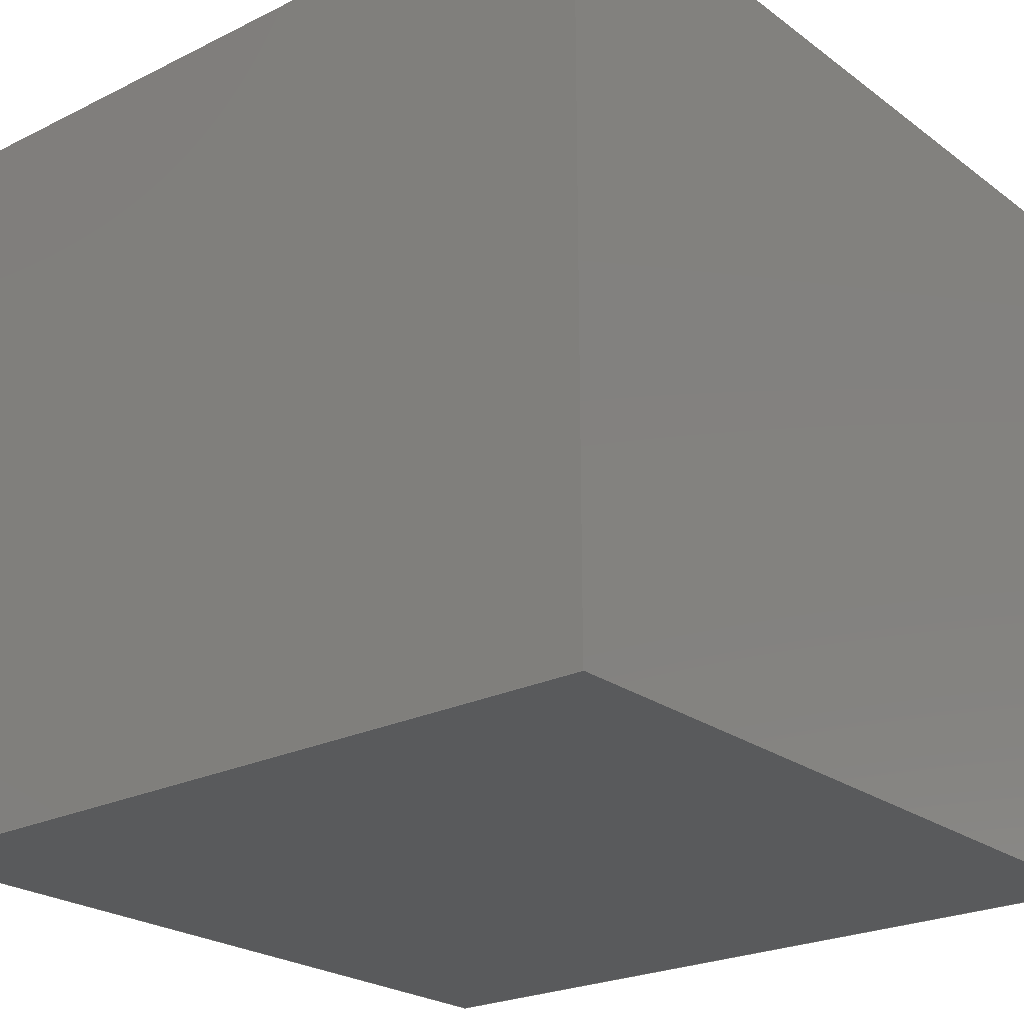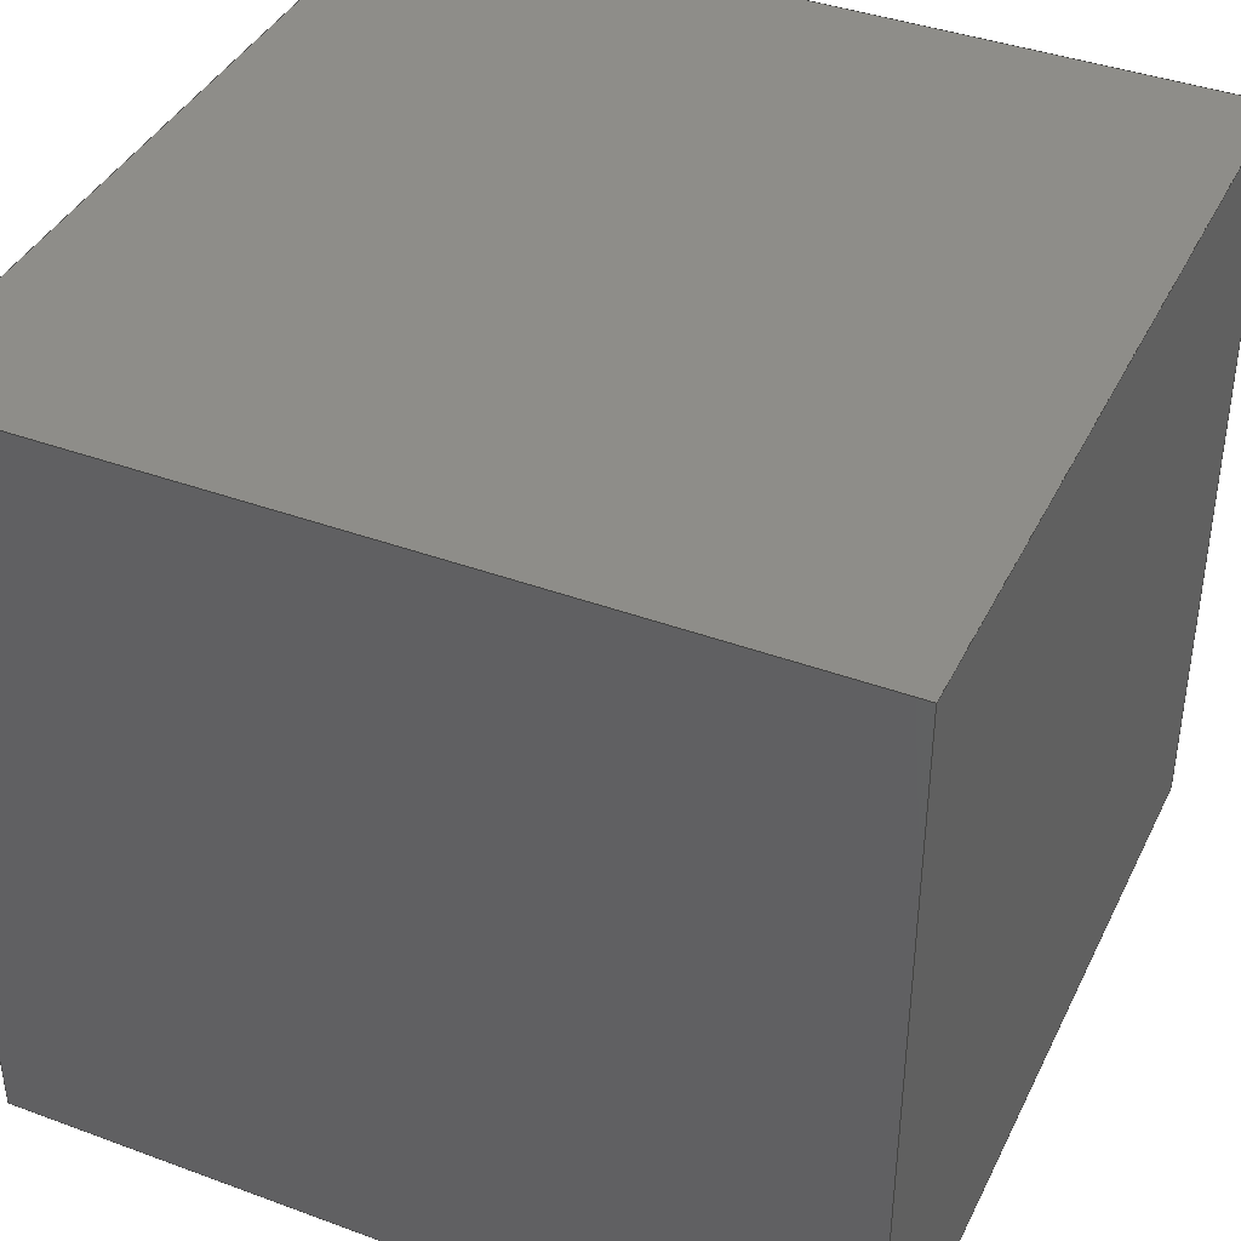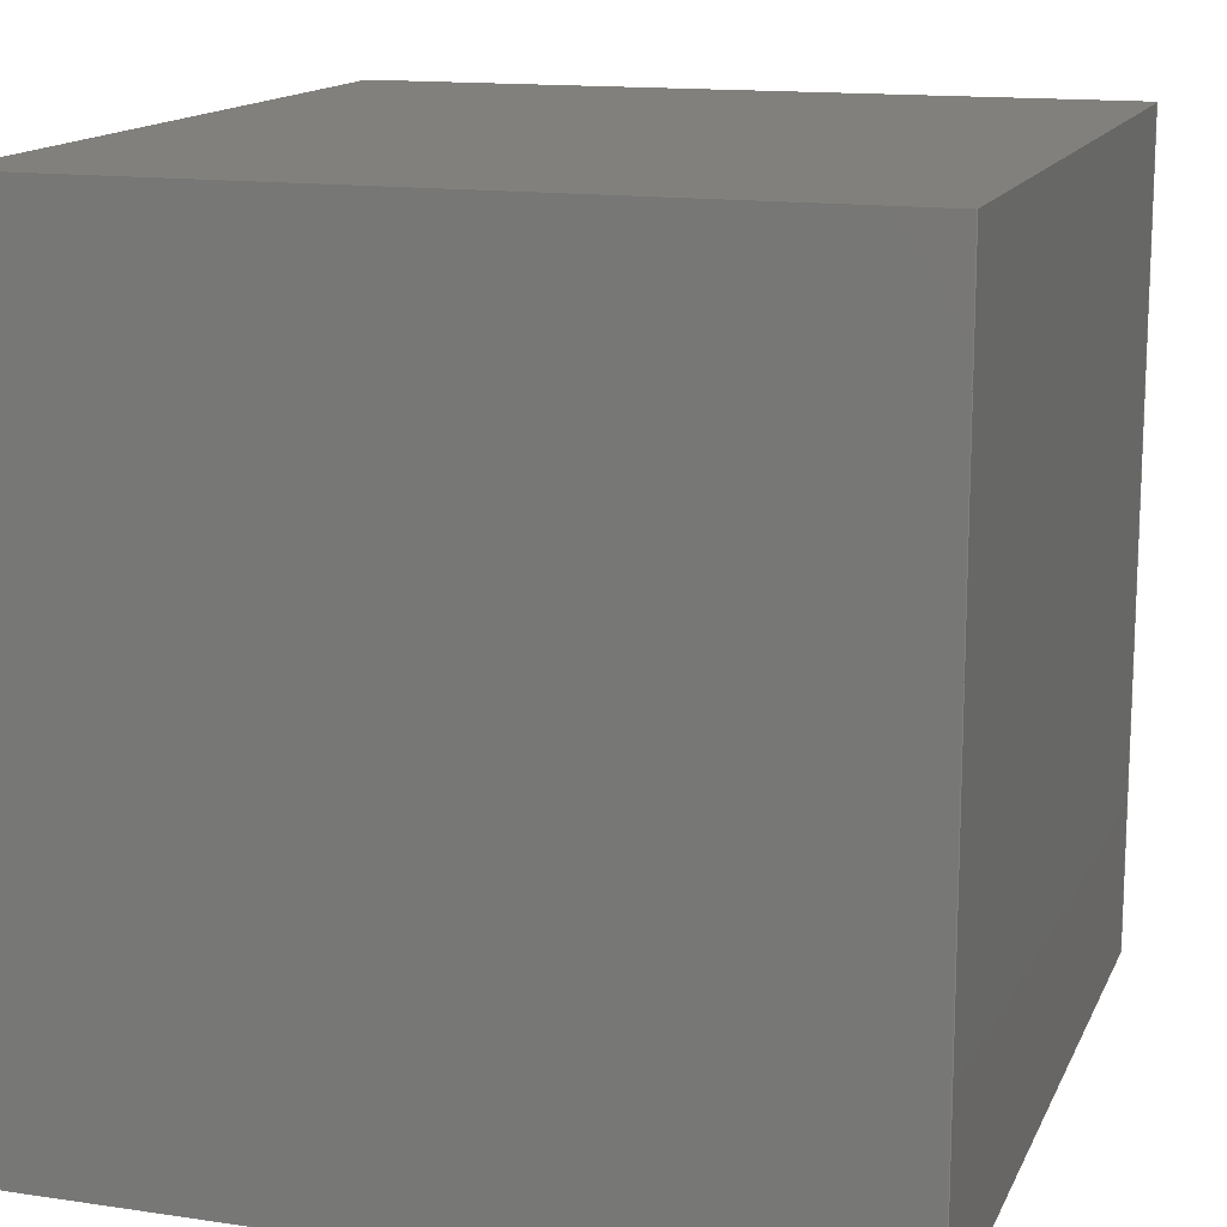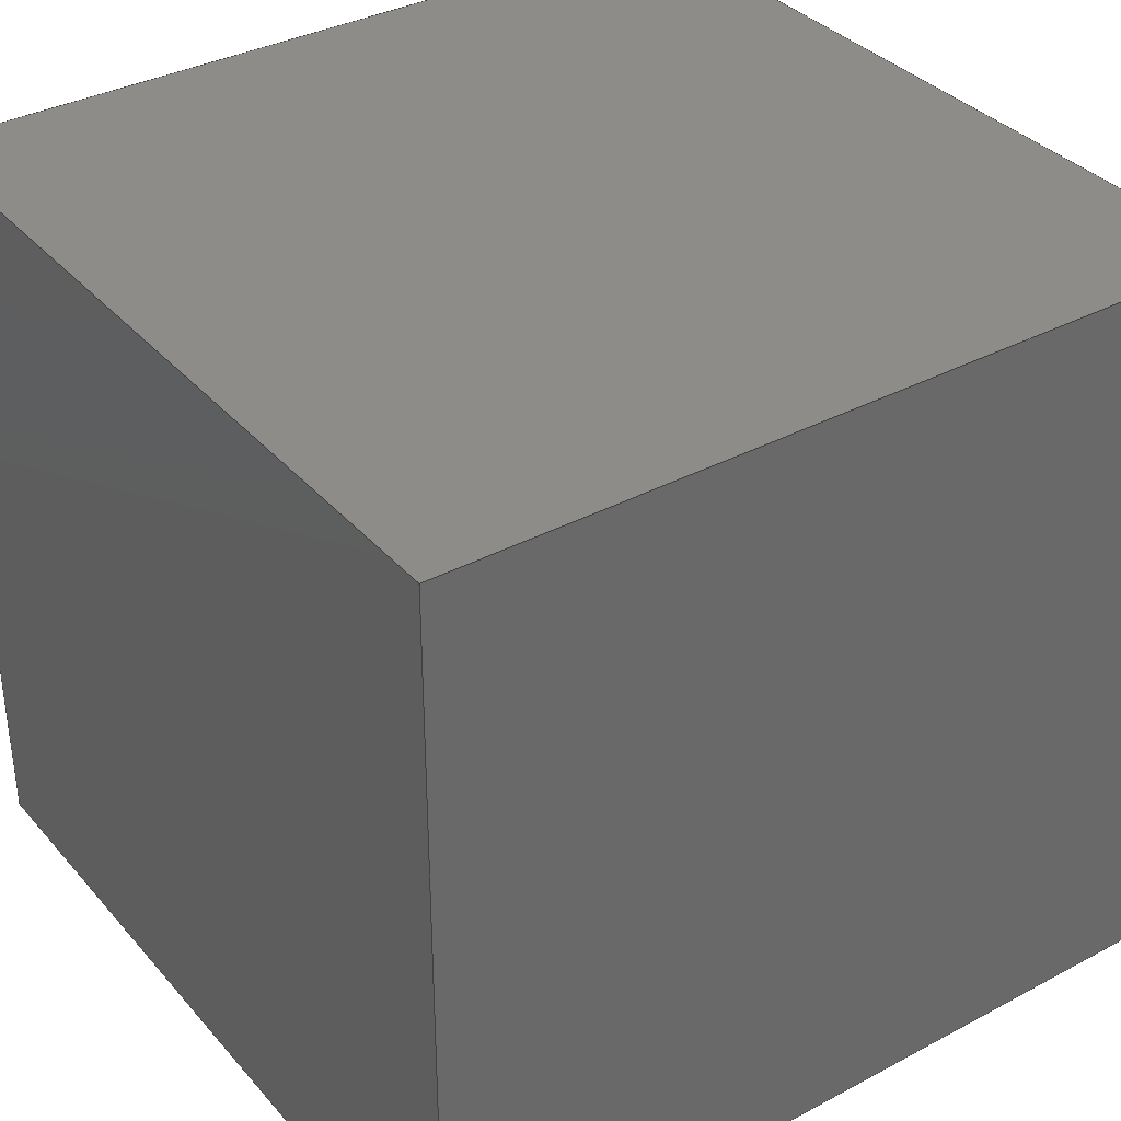
<metadata>
{"format":"step","ext":"step","renderer":"f3d","projection":"perspective","resolution":1024,"background":"white","views":[{"elev":-23.7,"azim":-50.5,"up":"+Y"},{"elev":40.1,"azim":-155.6,"up":"+Y"},{"elev":14.4,"azim":107.8,"up":"+Z"},{"elev":35.5,"azim":144.9,"up":"+Y"}]}
</metadata>
<code>
ISO-10303-21;
DATA;
#1 = LINE ( 'NONE', #142, #145 ) ;
#2 = CARTESIAN_POINT ( 'NONE',  ( 0, 170, 0 ) ) ;
#3 = DIRECTION ( 'NONE',  ( -0, -1, -0 ) ) ;
#4 =( NAMED_UNIT ( * ) SI_UNIT ( $, .STERADIAN. ) SOLID_ANGLE_UNIT ( ) );
#5 =( NAMED_UNIT ( * ) PLANE_ANGLE_UNIT ( ) SI_UNIT ( $, .RADIAN. ) );
#6 = VERTEX_POINT ( 'NONE', #168 ) ;
#7 = AXIS2_PLACEMENT_3D ( 'NONE', #58, #156, #15 ) ;
#8 = DIRECTION ( 'NONE',  ( 1, 0, 0 ) ) ;
#9 = ORIENTED_EDGE ( 'NONE', *, *, #60, .T. ) ;
#10 = PLANE ( 'NONE',  #30 ) ;
#11 = LINE ( 'NONE', #44, #132 ) ;
#12 = CARTESIAN_POINT ( 'NONE',  ( 0, 0, 0 ) ) ;
#13 = DIRECTION ( 'NONE',  ( -1, -0, -0 ) ) ;
#14 = MECHANICAL_DESIGN_GEOMETRIC_PRESENTATION_REPRESENTATION (  '', ( #136 ), #89 ) ;
#15 = DIRECTION ( 'NONE',  ( 0, -0, -1 ) ) ;
#16 = SURFACE_STYLE_FILL_AREA ( #161 ) ;
#17 = VECTOR ( 'NONE', #65, 1000 ) ;
#18 = ORIENTED_EDGE ( 'NONE', *, *, #55, .T. ) ;
#19 = ORIENTED_EDGE ( 'NONE', *, *, #178, .T. ) ;
#20 = AXIS2_PLACEMENT_3D ( 'NONE', #153, #78, #96 ) ;
#21 = APPLICATION_CONTEXT ( 'automotive_design' ) ;
#22 = EDGE_LOOP ( 'NONE', ( #19, #194, #38, #67 ) ) ;
#23 = UNCERTAINTY_MEASURE_WITH_UNIT (LENGTH_MEASURE( 1e-05 ), #176, 'distance_accuracy_value', 'NONE');
#24 = ORIENTED_EDGE ( 'NONE', *, *, #185, .F. ) ;
#25 = CARTESIAN_POINT ( 'NONE',  ( 0, 170, 0 ) ) ;
#26 = VECTOR ( 'NONE', #40, 1000 ) ;
#27 = LINE ( 'NONE', #12, #71 ) ;
#28 = PLANE ( 'NONE',  #80 ) ;
#29 = CARTESIAN_POINT ( 'NONE',  ( 180, 0, 0 ) ) ;
#30 = AXIS2_PLACEMENT_3D ( 'NONE', #2, #57, #41 ) ;
#31 = FILL_AREA_STYLE_COLOUR ( '', #83 ) ;
#32 =( LENGTH_UNIT ( ) NAMED_UNIT ( * ) SI_UNIT ( .MILLI., .METRE. ) );
#33 = LINE ( 'NONE', #193, #42 ) ;
#34 = AXIS2_PLACEMENT_3D ( 'NONE', #66, #146, #8 ) ;
#35 = ORIENTED_EDGE ( 'NONE', *, *, #117, .T. ) ;
#36 = VERTEX_POINT ( 'NONE', #127 ) ;
#37 = VERTEX_POINT ( 'NONE', #139 ) ;
#38 = ORIENTED_EDGE ( 'NONE', *, *, #197, .T. ) ;
#39 = PRODUCT_RELATED_PRODUCT_CATEGORY ( 'part', '', ( #74 ) ) ;
#40 = DIRECTION ( 'NONE',  ( 0, 0, -1 ) ) ;
#41 = DIRECTION ( 'NONE',  ( 0, -0, -1 ) ) ;
#42 = VECTOR ( 'NONE', #192, 1000 ) ;
#43 = DIRECTION ( 'NONE',  ( -0, -0, 1 ) ) ;
#44 = CARTESIAN_POINT ( 'NONE',  ( 0, 170, 0 ) ) ;
#45 = DIRECTION ( 'NONE',  ( -1, 0, -0 ) ) ;
#46 = AXIS2_PLACEMENT_3D ( 'NONE', #137, #200, #54 ) ;
#47 = PRESENTATION_STYLE_ASSIGNMENT (( #130 ) ) ;
#48 = CARTESIAN_POINT ( 'NONE',  ( 0, 170, -180 ) ) ;
#49 = ORIENTED_EDGE ( 'NONE', *, *, #60, .F. ) ;
#50 = ORIENTED_EDGE ( 'NONE', *, *, #202, .T. ) ;
#51 = ORIENTED_EDGE ( 'NONE', *, *, #55, .F. ) ;
#52 = ADVANCED_BREP_SHAPE_REPRESENTATION ( '180mmsq cube', ( #182, #34 ), #152 ) ;
#53 = FACE_OUTER_BOUND ( 'NONE', #128, .T. ) ;
#54 = DIRECTION ( 'NONE',  ( 1, 0, -0 ) ) ;
#55 = EDGE_CURVE ( 'NONE', #105, #91, #155, .T. ) ;
#56 = PLANE ( 'NONE',  #164 ) ;
#57 = DIRECTION ( 'NONE',  ( 0, -1, 0 ) ) ;
#58 = CARTESIAN_POINT ( 'NONE',  ( 0, 0, 0 ) ) ;
#59 = FILL_AREA_STYLE_COLOUR ( '', #93 ) ;
#60 = EDGE_CURVE ( 'NONE', #88, #105, #189, .T. ) ;
#61 = PRODUCT_DEFINITION_FORMATION_WITH_SPECIFIED_SOURCE ( 'Symmetric', '', #74, .NOT_KNOWN. ) ;
#62 = SURFACE_SIDE_STYLE ('',( #129 ) ) ;
#63 = DIRECTION ( 'NONE',  ( -0, -1, -0 ) ) ;
#64 = PRESENTATION_LAYER_ASSIGNMENT (  '', '', ( #195 ) ) ;
#65 = DIRECTION ( 'NONE',  ( -0, -1, -0 ) ) ;
#66 = CARTESIAN_POINT ( 'NONE',  ( 0, 0, 0 ) ) ;
#67 = ORIENTED_EDGE ( 'NONE', *, *, #191, .T. ) ;
#68 = VERTEX_POINT ( 'NONE', #124 ) ;
#69 = ADVANCED_FACE ( 'NONE', ( #123 ), #28, .F. ) ;
#70 = ORIENTED_EDGE ( 'NONE', *, *, #185, .T. ) ;
#71 = VECTOR ( 'NONE', #75, 1000 ) ;
#72 = FACE_OUTER_BOUND ( 'NONE', #76, .T. ) ;
#73 = CARTESIAN_POINT ( 'NONE',  ( 180, 0, -180 ) ) ;
#74 = PRODUCT ( '180mmsq cube', '180mmsq cube', '', ( #85 ) ) ;
#75 = DIRECTION ( 'NONE',  ( 1, 0, 0 ) ) ;
#76 = EDGE_LOOP ( 'NONE', ( #18, #24, #148, #35 ) ) ;
#77 = PRODUCT_DEFINITION_SHAPE ( 'NONE', 'NONE',  #126 ) ;
#78 = DIRECTION ( 'NONE',  ( -1, 0, 0 ) ) ;
#79 = ADVANCED_FACE ( 'NONE', ( #53 ), #186, .F. ) ;
#80 = AXIS2_PLACEMENT_3D ( 'NONE', #25, #201, #94 ) ;
#81 = LINE ( 'NONE', #48, #199 ) ;
#82 =( NAMED_UNIT ( * ) PLANE_ANGLE_UNIT ( ) SI_UNIT ( $, .RADIAN. ) );
#83 = COLOUR_RGB ( '',0.7529, 0, 0 ) ;
#84 = VECTOR ( 'NONE', #43, 1000 ) ;
#85 = PRODUCT_CONTEXT ( 'NONE', #159, 'mechanical' ) ;
#86 = ORIENTED_EDGE ( 'NONE', *, *, #169, .F. ) ;
#87 = ADVANCED_FACE ( 'NONE', ( #141 ), #10, .F. ) ;
#88 = VERTEX_POINT ( 'NONE', #29 ) ;
#89 =( GEOMETRIC_REPRESENTATION_CONTEXT ( 3 ) GLOBAL_UNCERTAINTY_ASSIGNED_CONTEXT ( ( #150 ) ) GLOBAL_UNIT_ASSIGNED_CONTEXT ( ( #32, #5, #113 ) ) REPRESENTATION_CONTEXT ( 'NONE', 'WORKASPACE' ) );
#90 = EDGE_CURVE ( 'NONE', #6, #68, #11, .T. ) ;
#91 = VERTEX_POINT ( 'NONE', #172 ) ;
#92 = CARTESIAN_POINT ( 'NONE',  ( 0, 0, -180 ) ) ;
#93 = COLOUR_RGB ( '',0.7529, 0, 0 ) ;
#94 = DIRECTION ( 'NONE',  ( 0, 0, -1 ) ) ;
#95 = FACE_OUTER_BOUND ( 'NONE', #198, .T. ) ;
#96 = DIRECTION ( 'NONE',  ( 0, 0, 1 ) ) ;
#97 = PLANE ( 'NONE',  #7 ) ;
#98 =( NAMED_UNIT ( * ) SI_UNIT ( $, .STERADIAN. ) SOLID_ANGLE_UNIT ( ) );
#99 = PRESENTATION_STYLE_ASSIGNMENT (( #101 ) ) ;
#100 = ADVANCED_FACE ( 'NONE', ( #110 ), #97, .T. ) ;
#101 = SURFACE_STYLE_USAGE ( .BOTH. , #175 ) ;
#102 = LINE ( 'NONE', #163, #17 ) ;
#103 = PRESENTATION_LAYER_ASSIGNMENT (  '', '', ( #136 ) ) ;
#104 = EDGE_LOOP ( 'NONE', ( #86, #51, #49, #196 ) ) ;
#105 = VERTEX_POINT ( 'NONE', #73 ) ;
#106 =( GEOMETRIC_REPRESENTATION_CONTEXT ( 3 ) GLOBAL_UNCERTAINTY_ASSIGNED_CONTEXT ( ( #108 ) ) GLOBAL_UNIT_ASSIGNED_CONTEXT ( ( #144, #143, #98 ) ) REPRESENTATION_CONTEXT ( 'NONE', 'WORKASPACE' ) );
#107 = ORIENTED_EDGE ( 'NONE', *, *, #162, .T. ) ;
#108 = UNCERTAINTY_MEASURE_WITH_UNIT (LENGTH_MEASURE( 1e-05 ), #144, 'distance_accuracy_value', 'NONE');
#109 = CARTESIAN_POINT ( 'NONE',  ( 180, 0, 0 ) ) ;
#110 = FACE_OUTER_BOUND ( 'NONE', #104, .T. ) ;
#111 = LINE ( 'NONE', #171, #174 ) ;
#112 = DIRECTION ( 'NONE',  ( 1, 0, 0 ) ) ;
#113 =( NAMED_UNIT ( * ) SI_UNIT ( $, .STERADIAN. ) SOLID_ANGLE_UNIT ( ) );
#114 = CLOSED_SHELL ( 'NONE', ( #69, #140, #79, #149, #87, #100 ) ) ;
#115 = CARTESIAN_POINT ( 'NONE',  ( 0, 170, -180 ) ) ;
#116 = SHAPE_DEFINITION_REPRESENTATION ( #77, #52 ) ;
#117 = EDGE_CURVE ( 'NONE', #120, #105, #1, .T. ) ;
#118 = ORIENTED_EDGE ( 'NONE', *, *, #157, .F. ) ;
#119 = APPLICATION_PROTOCOL_DEFINITION ( 'draft international standard', 'automotive_design', 1998, #21 ) ;
#120 = VERTEX_POINT ( 'NONE', #138 ) ;
#121 = PRODUCT_DEFINITION_CONTEXT ( 'detailed design', #21, 'design' ) ;
#122 = EDGE_LOOP ( 'NONE', ( #184, #183, #165, #70 ) ) ;
#123 = FACE_OUTER_BOUND ( 'NONE', #122, .T. ) ;
#124 = CARTESIAN_POINT ( 'NONE',  ( 180, 170, 0 ) ) ;
#125 = LINE ( 'NONE', #188, #84 ) ;
#126 = PRODUCT_DEFINITION ( 'General', '', #61, #121 ) ;
#127 = CARTESIAN_POINT ( 'NONE',  ( 0, 0, 0 ) ) ;
#128 = EDGE_LOOP ( 'NONE', ( #9, #166, #147, #133 ) ) ;
#129 = SURFACE_STYLE_FILL_AREA ( #177 ) ;
#130 = SURFACE_STYLE_USAGE ( .BOTH. , #62 ) ;
#131 = LINE ( 'NONE', #115, #134 ) ;
#132 = VECTOR ( 'NONE', #112, 1000 ) ;
#133 = ORIENTED_EDGE ( 'NONE', *, *, #157, .T. ) ;
#134 = VECTOR ( 'NONE', #179, 1000 ) ;
#135 = ORIENTED_EDGE ( 'NONE', *, *, #90, .F. ) ;
#136 = STYLED_ITEM ( 'NONE', ( #47 ), #52 ) ;
#137 = CARTESIAN_POINT ( 'NONE',  ( 0, 170, -180 ) ) ;
#138 = CARTESIAN_POINT ( 'NONE',  ( 180, 170, -180 ) ) ;
#139 = CARTESIAN_POINT ( 'NONE',  ( 0, 170, -180 ) ) ;
#140 = ADVANCED_FACE ( 'NONE', ( #95 ), #56, .F. ) ;
#141 = FACE_OUTER_BOUND ( 'NONE', #22, .T. ) ;
#142 = CARTESIAN_POINT ( 'NONE',  ( 180, 170, -180 ) ) ;
#143 =( NAMED_UNIT ( * ) PLANE_ANGLE_UNIT ( ) SI_UNIT ( $, .RADIAN. ) );
#144 =( LENGTH_UNIT ( ) NAMED_UNIT ( * ) SI_UNIT ( .MILLI., .METRE. ) );
#145 = VECTOR ( 'NONE', #3, 1000 ) ;
#146 = DIRECTION ( 'NONE',  ( 0, 0, 1 ) ) ;
#147 = ORIENTED_EDGE ( 'NONE', *, *, #197, .F. ) ;
#148 = ORIENTED_EDGE ( 'NONE', *, *, #191, .F. ) ;
#149 = ADVANCED_FACE ( 'NONE', ( #72 ), #167, .F. ) ;
#150 = UNCERTAINTY_MEASURE_WITH_UNIT (LENGTH_MEASURE( 1e-05 ), #32, 'distance_accuracy_value', 'NONE');
#151 = CARTESIAN_POINT ( 'NONE',  ( 0, 170, 0 ) ) ;
#152 =( GEOMETRIC_REPRESENTATION_CONTEXT ( 3 ) GLOBAL_UNCERTAINTY_ASSIGNED_CONTEXT ( ( #23 ) ) GLOBAL_UNIT_ASSIGNED_CONTEXT ( ( #176, #82, #4 ) ) REPRESENTATION_CONTEXT ( 'NONE', 'WORKASPACE' ) );
#153 = CARTESIAN_POINT ( 'NONE',  ( 180, 170, 0 ) ) ;
#154 = CARTESIAN_POINT ( 'NONE',  ( 180, 170, 0 ) ) ;
#155 = LINE ( 'NONE', #92, #173 ) ;
#156 = DIRECTION ( 'NONE',  ( 0, -1, 0 ) ) ;
#157 = EDGE_CURVE ( 'NONE', #68, #88, #187, .T. ) ;
#158 = DIRECTION ( 'NONE',  ( -0, -0, 1 ) ) ;
#159 = APPLICATION_CONTEXT ( 'automotive_design' ) ;
#160 = MECHANICAL_DESIGN_GEOMETRIC_PRESENTATION_REPRESENTATION (  '', ( #195 ), #106 ) ;
#161 = FILL_AREA_STYLE ('',( #31 ) ) ;
#162 = EDGE_CURVE ( 'NONE', #36, #88, #27, .T. ) ;
#163 = CARTESIAN_POINT ( 'NONE',  ( 0, 170, 0 ) ) ;
#164 = AXIS2_PLACEMENT_3D ( 'NONE', #151, #190, #45 ) ;
#165 = ORIENTED_EDGE ( 'NONE', *, *, #178, .F. ) ;
#166 = ORIENTED_EDGE ( 'NONE', *, *, #117, .F. ) ;
#167 = PLANE ( 'NONE',  #46 ) ;
#168 = CARTESIAN_POINT ( 'NONE',  ( 0, 170, 0 ) ) ;
#169 = EDGE_CURVE ( 'NONE', #91, #36, #125, .T. ) ;
#170 = DIRECTION ( 'NONE',  ( -0, -1, -0 ) ) ;
#171 = CARTESIAN_POINT ( 'NONE',  ( 0, 170, 0 ) ) ;
#172 = CARTESIAN_POINT ( 'NONE',  ( 0, 0, -180 ) ) ;
#173 = VECTOR ( 'NONE', #13, 1000 ) ;
#174 = VECTOR ( 'NONE', #158, 1000 ) ;
#175 = SURFACE_SIDE_STYLE ('',( #16 ) ) ;
#176 =( LENGTH_UNIT ( ) NAMED_UNIT ( * ) SI_UNIT ( .MILLI., .METRE. ) );
#177 = FILL_AREA_STYLE ('',( #59 ) ) ;
#178 = EDGE_CURVE ( 'NONE', #37, #6, #111, .T. ) ;
#179 = DIRECTION ( 'NONE',  ( -1, -0, -0 ) ) ;
#180 = APPLICATION_PROTOCOL_DEFINITION ( 'draft international standard', 'automotive_design', 1998, #159 ) ;
#181 = VECTOR ( 'NONE', #170, 1000 ) ;
#182 = MANIFOLD_SOLID_BREP ( 'Boss-Extrude1', #114 ) ;
#183 = ORIENTED_EDGE ( 'NONE', *, *, #202, .F. ) ;
#184 = ORIENTED_EDGE ( 'NONE', *, *, #169, .T. ) ;
#185 = EDGE_CURVE ( 'NONE', #37, #91, #81, .T. ) ;
#186 = PLANE ( 'NONE',  #20 ) ;
#187 = LINE ( 'NONE', #154, #181 ) ;
#188 = CARTESIAN_POINT ( 'NONE',  ( 0, 0, 0 ) ) ;
#189 = LINE ( 'NONE', #109, #26 ) ;
#190 = DIRECTION ( 'NONE',  ( 0, 0, -1 ) ) ;
#191 = EDGE_CURVE ( 'NONE', #120, #37, #131, .T. ) ;
#192 = DIRECTION ( 'NONE',  ( 0, 0, -1 ) ) ;
#193 = CARTESIAN_POINT ( 'NONE',  ( 180, 170, 0 ) ) ;
#194 = ORIENTED_EDGE ( 'NONE', *, *, #90, .T. ) ;
#195 = STYLED_ITEM ( 'NONE', ( #99 ), #182 ) ;
#196 = ORIENTED_EDGE ( 'NONE', *, *, #162, .F. ) ;
#197 = EDGE_CURVE ( 'NONE', #68, #120, #33, .T. ) ;
#198 = EDGE_LOOP ( 'NONE', ( #107, #118, #135, #50 ) ) ;
#199 = VECTOR ( 'NONE', #63, 1000 ) ;
#200 = DIRECTION ( 'NONE',  ( 0, 0, 1 ) ) ;
#201 = DIRECTION ( 'NONE',  ( 1, -0, 0 ) ) ;
#202 = EDGE_CURVE ( 'NONE', #6, #36, #102, .T. ) ;
ENDSEC;
END-ISO-10303-21;

</code>
